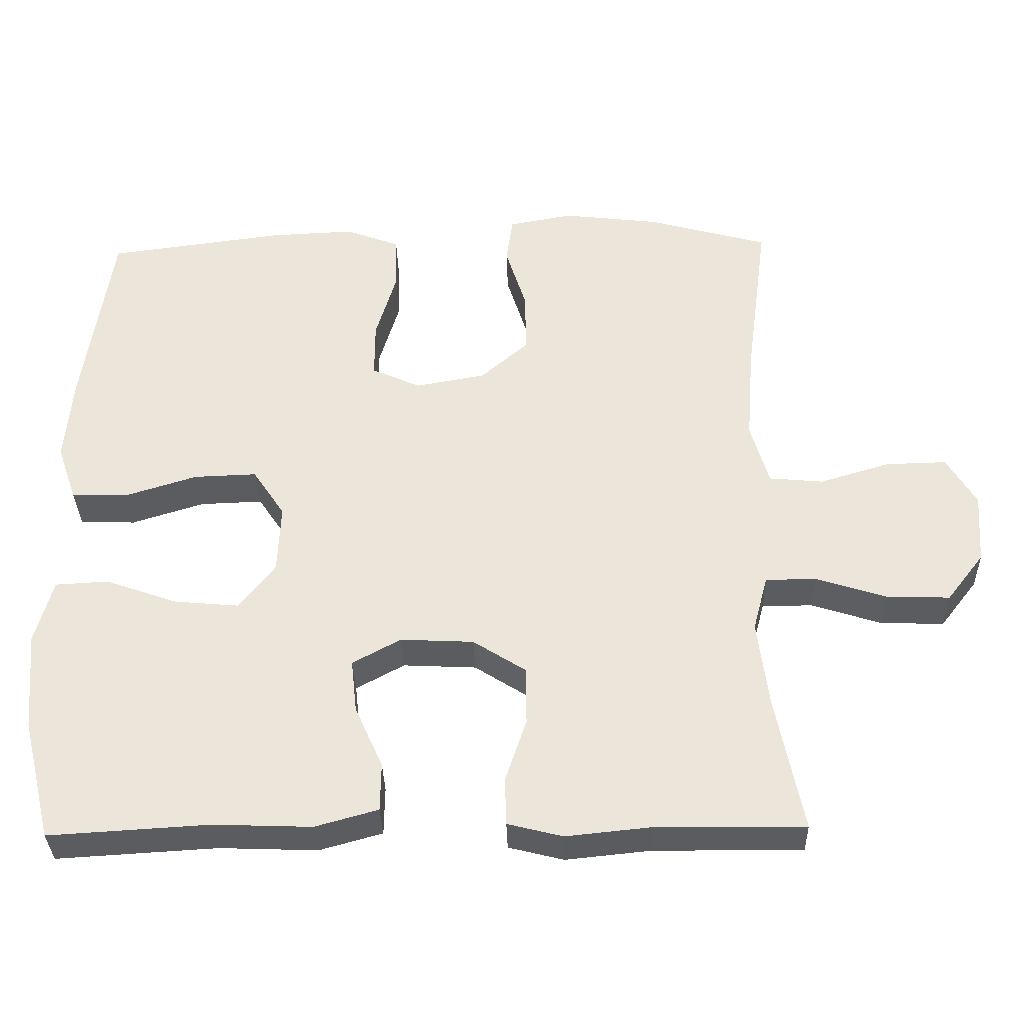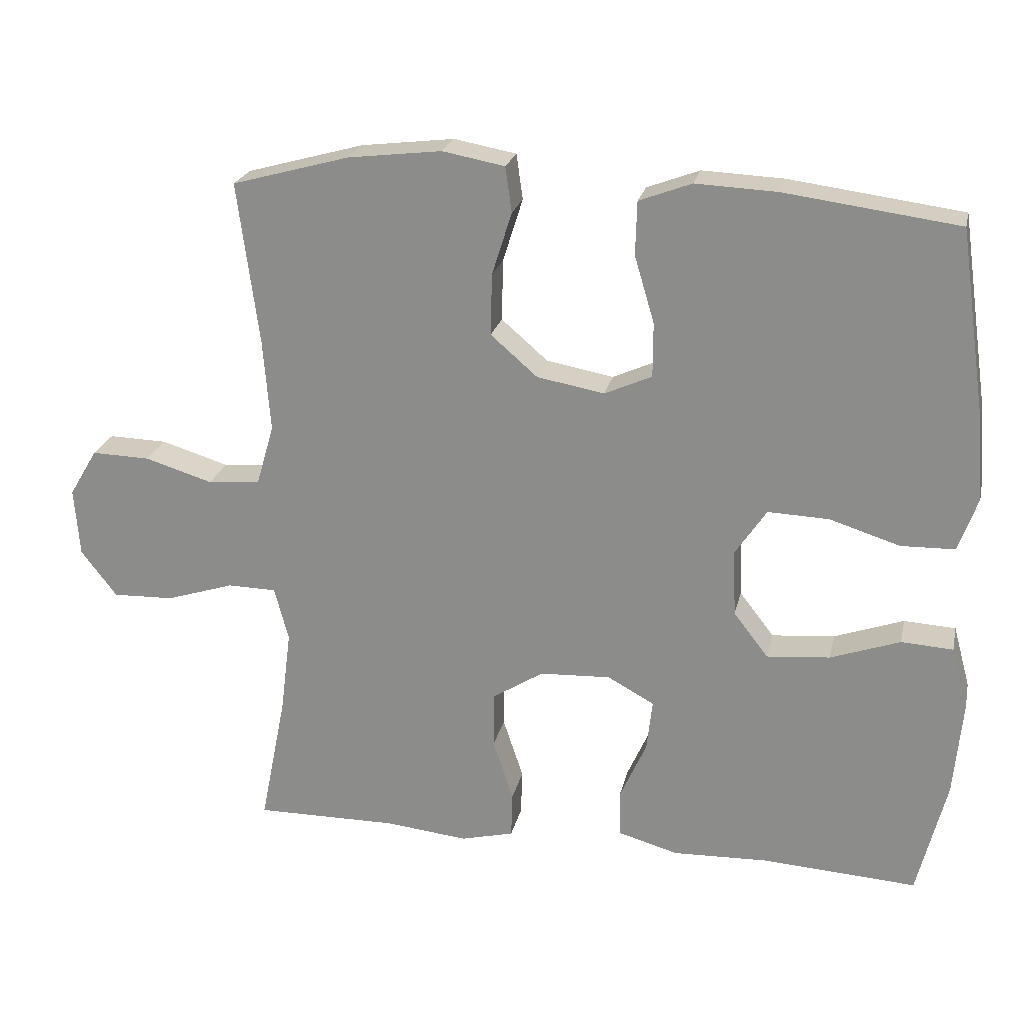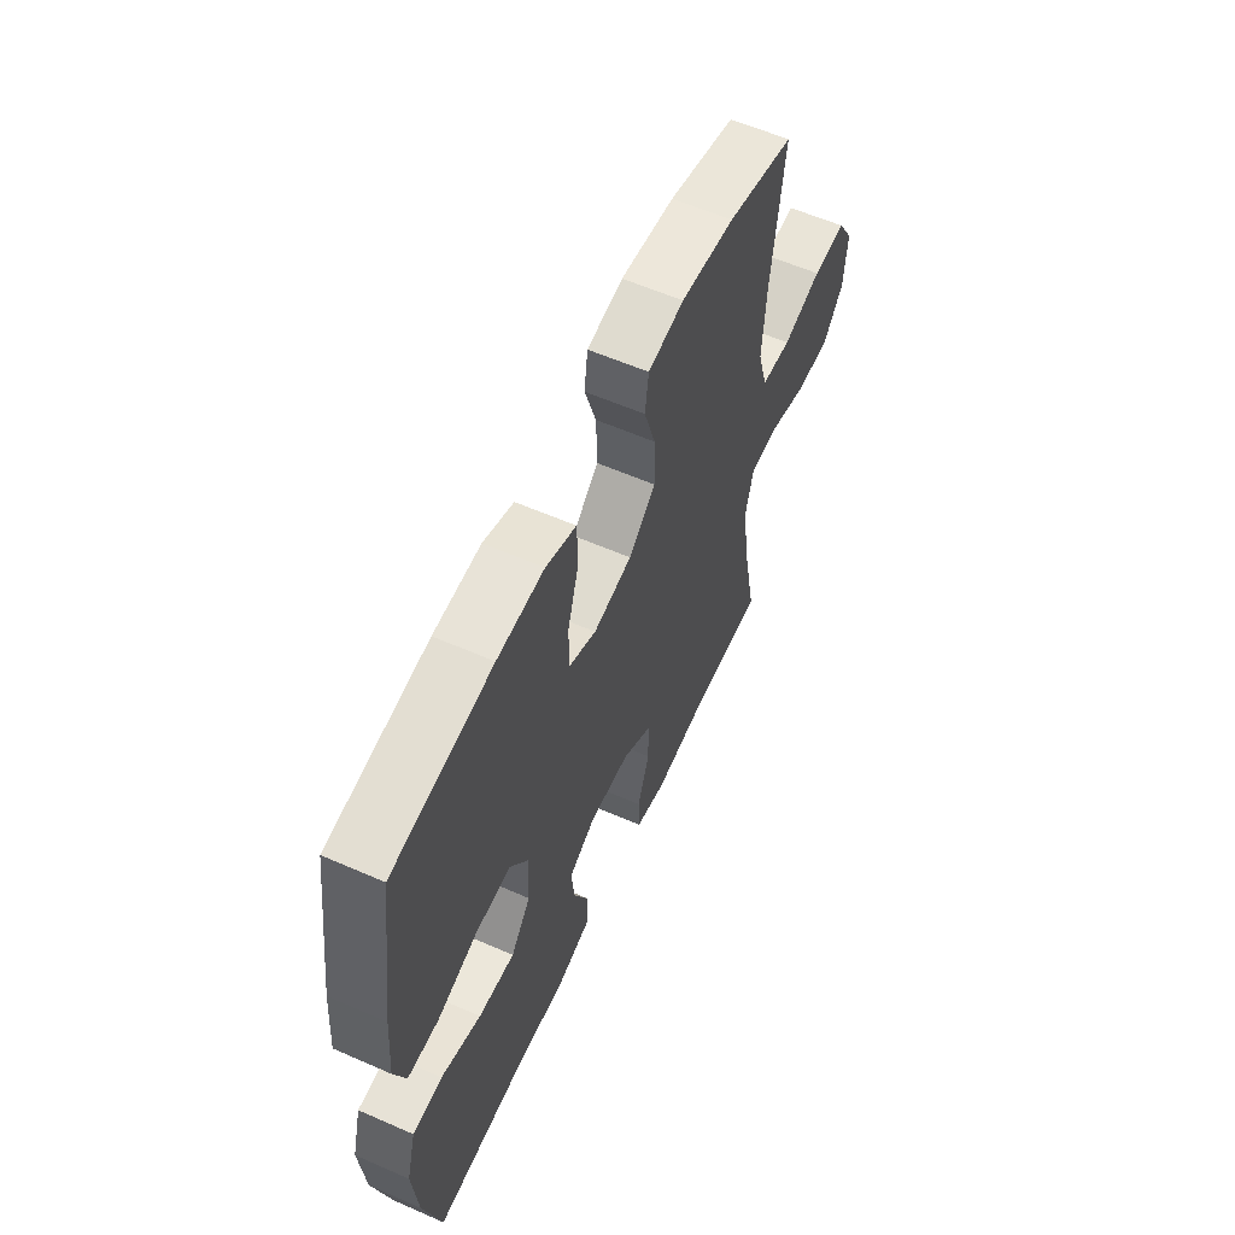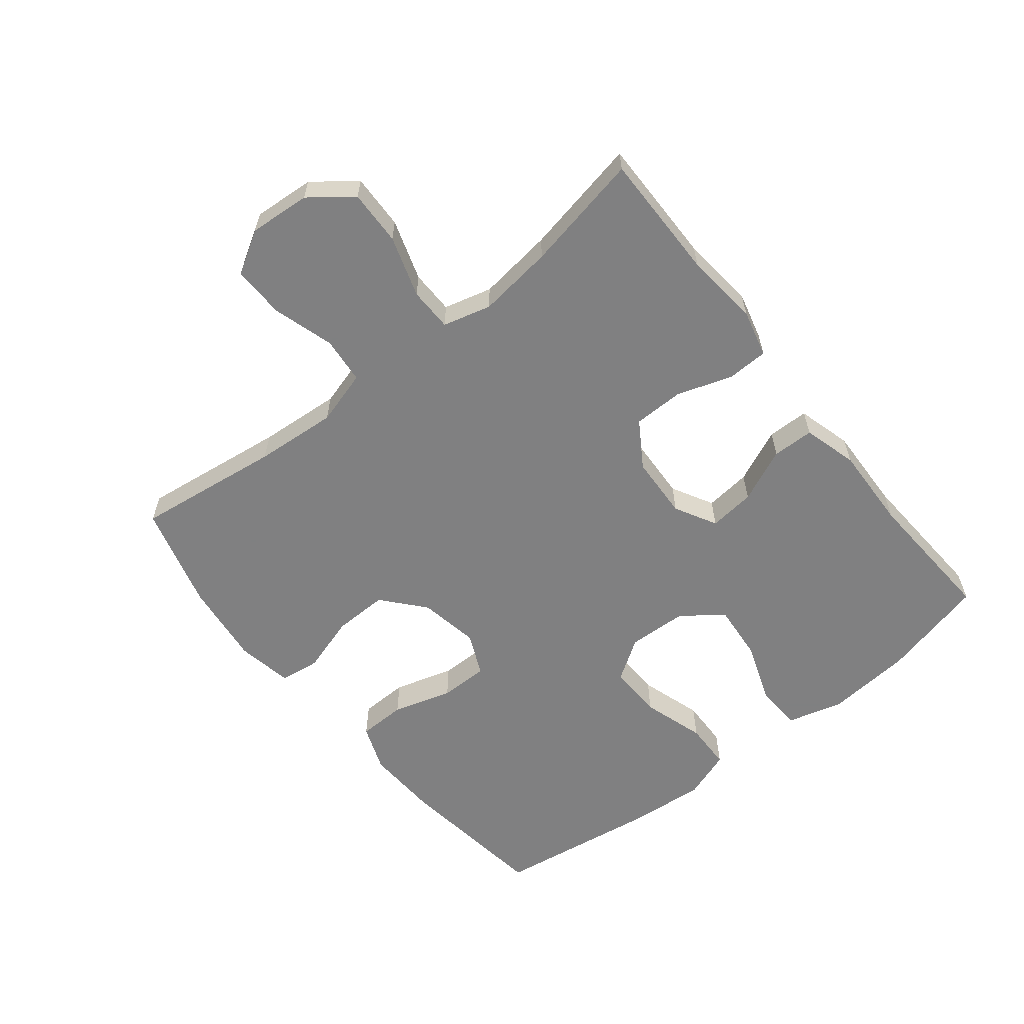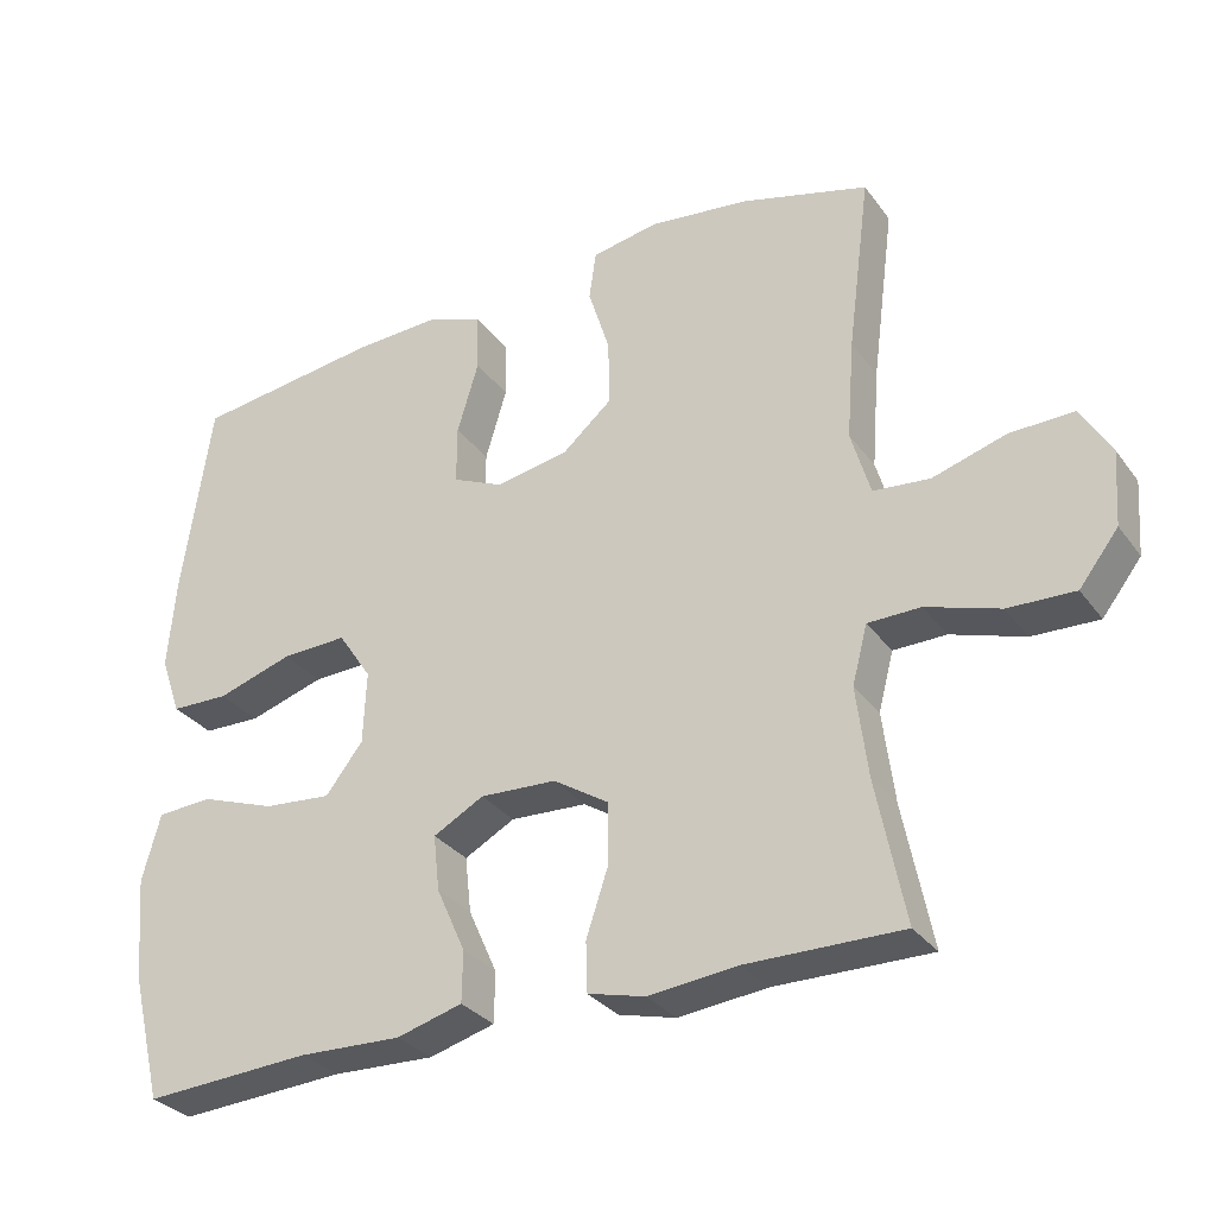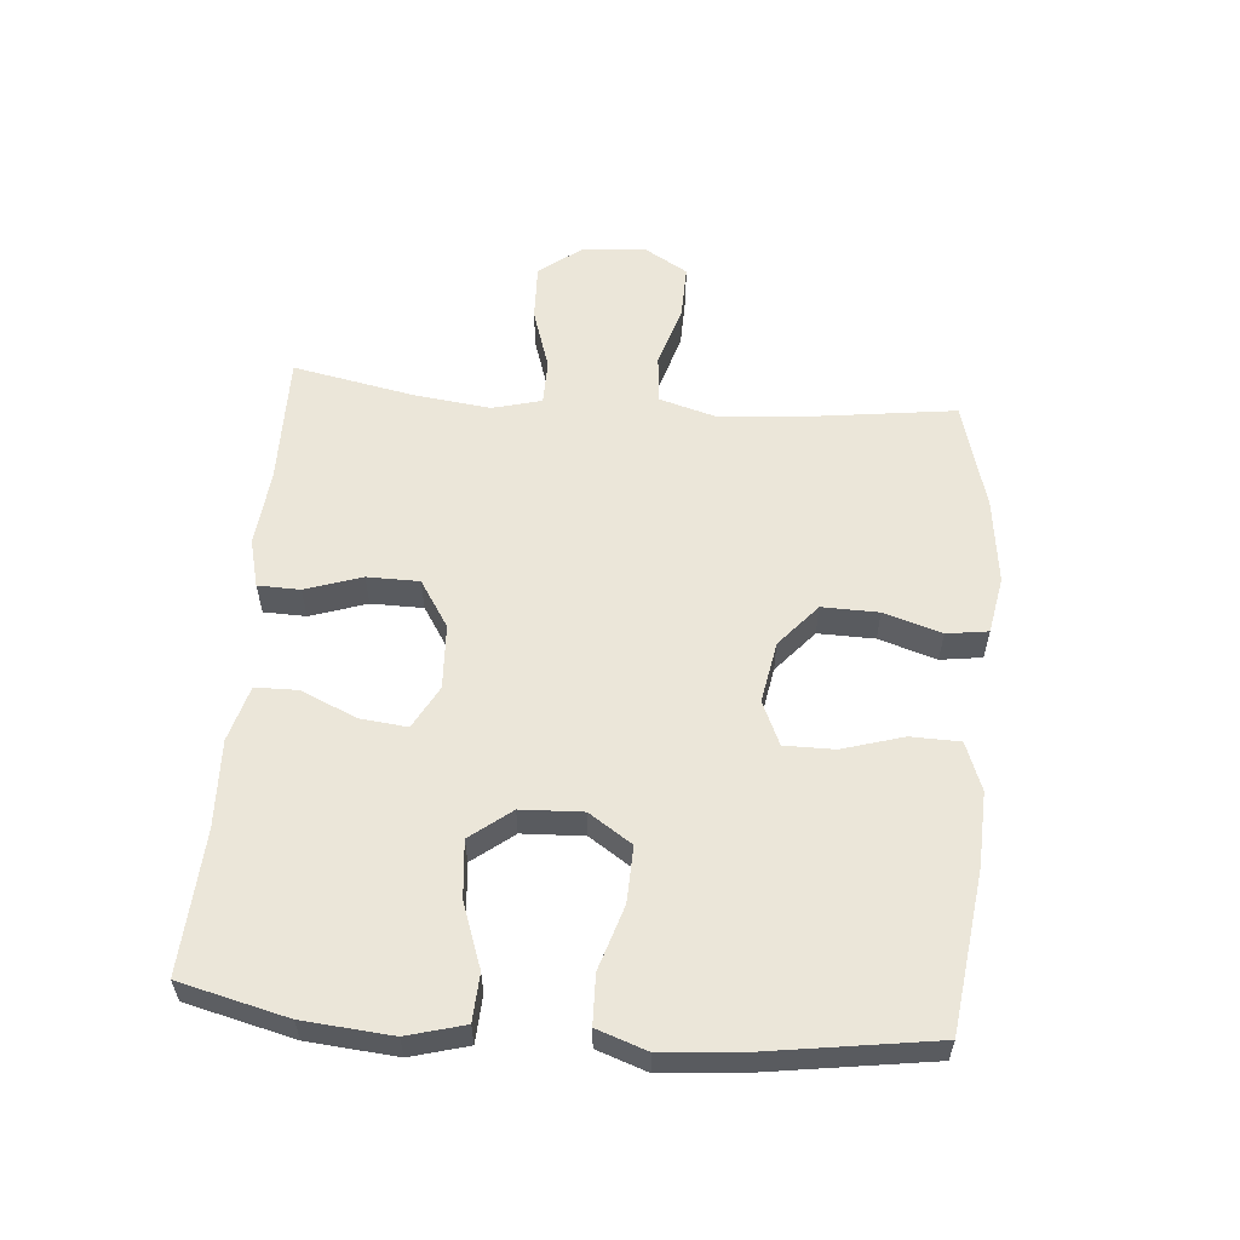
<metadata>
{"format":"obj","ext":"obj","renderer":"f3d","projection":"perspective","resolution":1024,"background":"white","views":[{"elev":-34.2,"azim":1.5,"up":"+Z"},{"elev":23.1,"azim":-167.5,"up":"+Z"},{"elev":59.3,"azim":-65.8,"up":"+Z"},{"elev":-60.0,"azim":128.6,"up":"+Y"},{"elev":-31.0,"azim":29.9,"up":"+Z"},{"elev":57.5,"azim":-85.3,"up":"+Y"}]}
</metadata>
<code>
v -0.5 0.07 0.5
v -0.256 0.07 0.532
v -0.141 0.07 0.537
v -0.067 0.07 0.509
v -0.065 0.07 0.433
v -0.093 0.07 0.339
v -0.093 0.07 0.262
v -0.026 0.07 0.232
v 0.069 0.07 0.249
v 0.135 0.07 0.306
v 0.133 0.07 0.393
v 0.105 0.07 0.482
v 0.114 0.07 0.546
v 0.202 0.07 0.562
v 0.334 0.07 0.546
v 0.5 0.07 0.5
v 0.47 0.07 0.27
v 0.46 0.07 0.14
v 0.485 0.07 0.054
v 0.559 0.07 0.047
v 0.655 0.07 0.076
v 0.738 0.07 0.078
v 0.778 0.07 0.011
v 0.771 0.07 -0.086
v 0.72 0.07 -0.152
v 0.633 0.07 -0.149
v 0.537 0.07 -0.118
v 0.468 0.07 -0.119
v 0.448 0.07 -0.195
v 0.463 0.07 -0.314
v 0.5 0.07 -0.5
v 0.298 0.07 -0.498
v 0.181 0.07 -0.51
v 0.106 0.07 -0.491
v 0.104 0.07 -0.426
v 0.133 0.07 -0.339
v 0.132 0.07 -0.259
v 0.06 0.07 -0.213
v -0.04 0.07 -0.208
v -0.106 0.07 -0.244
v -0.098 0.07 -0.317
v -0.06 0.07 -0.402
v -0.061 0.07 -0.468
v -0.147 0.07 -0.492
v -0.281 0.07 -0.487
v -0.5 0.07 -0.5
v -0.541 0.07 -0.334
v -0.553 0.07 -0.198
v -0.529 0.07 -0.11
v -0.456 0.07 -0.106
v -0.358 0.07 -0.141
v -0.269 0.07 -0.149
v -0.22 0.07 -0.086
v -0.216 0.07 0.009
v -0.26 0.07 0.075
v -0.346 0.07 0.072
v -0.445 0.07 0.041
v -0.521 0.07 0.043
v -0.548 0.07 0.12
v -0.538 0.07 0.24
v -0.5 0 0.5
v -0.256 0 0.532
v -0.141 0 0.537
v -0.067 0 0.509
v -0.065 0 0.433
v -0.093 0 0.339
v -0.093 0 0.262
v -0.026 0 0.232
v 0.069 0 0.249
v 0.135 0 0.306
v 0.133 0 0.393
v 0.105 0 0.482
v 0.114 0 0.546
v 0.202 0 0.562
v 0.334 0 0.546
v 0.5 0 0.5
v 0.47 0 0.27
v 0.46 0 0.14
v 0.485 0 0.054
v 0.559 0 0.047
v 0.655 0 0.076
v 0.738 0 0.078
v 0.778 0 0.011
v 0.771 0 -0.086
v 0.72 0 -0.152
v 0.633 0 -0.149
v 0.537 0 -0.118
v 0.468 0 -0.119
v 0.448 0 -0.195
v 0.463 0 -0.314
v 0.5 0 -0.5
v 0.298 0 -0.498
v 0.181 0 -0.51
v 0.106 0 -0.491
v 0.104 0 -0.426
v 0.133 0 -0.339
v 0.132 0 -0.259
v 0.06 0 -0.213
v -0.04 0 -0.208
v -0.106 0 -0.244
v -0.098 0 -0.317
v -0.06 0 -0.402
v -0.061 0 -0.468
v -0.147 0 -0.492
v -0.281 0 -0.487
v -0.5 0 -0.5
v -0.541 0 -0.334
v -0.553 0 -0.198
v -0.529 0 -0.11
v -0.456 0 -0.106
v -0.358 0 -0.141
v -0.269 0 -0.149
v -0.22 0 -0.086
v -0.216 0 0.009
v -0.26 0 0.075
v -0.346 0 0.072
v -0.445 0 0.041
v -0.521 0 0.043
v -0.548 0 0.12
v -0.538 0 0.24
f 4 5 6
f 3 4 6
f 2 3 6
f 1 2 6
f 60 1 6
f 59 60 6
f 58 59 6
f 57 58 6
f 56 57 6
f 55 56 6 7
f 54 55 7 8
f 53 54 8 9
f 52 53 9 10
f 49 50 51
f 48 49 51
f 47 48 51
f 46 47 51
f 45 46 51
f 45 51 52
f 44 45 52
f 43 44 52
f 42 43 52
f 41 42 52
f 40 41 52
f 39 40 52 10
f 34 35 36
f 33 34 36
f 32 33 36
f 32 36 37
f 31 32 37
f 30 31 37
f 29 30 37 38
f 25 26 27
f 24 25 27
f 23 24 27
f 22 23 27
f 21 22 27
f 20 21 27
f 19 20 27 28
f 38 39 10
f 29 38 10
f 28 29 10
f 19 28 10
f 18 19 10
f 15 16 17
f 14 15 17
f 13 14 17
f 12 13 17
f 11 12 17
f 10 11 17 18
f 66 65 64
f 66 64 63
f 66 63 62
f 66 62 61
f 66 61 120
f 66 120 119
f 66 119 118
f 66 118 117
f 66 117 116
f 67 66 116 115
f 68 67 115 114
f 69 68 114 113
f 70 69 113 112
f 111 110 109
f 111 109 108
f 111 108 107
f 111 107 106
f 111 106 105
f 112 111 105
f 112 105 104
f 112 104 103
f 112 103 102
f 112 102 101
f 112 101 100
f 70 112 100 99
f 96 95 94
f 96 94 93
f 96 93 92
f 97 96 92
f 97 92 91
f 97 91 90
f 98 97 90 89
f 87 86 85
f 87 85 84
f 87 84 83
f 87 83 82
f 87 82 81
f 87 81 80
f 88 87 80 79
f 70 99 98
f 70 98 89
f 70 89 88
f 70 88 79
f 70 79 78
f 77 76 75
f 77 75 74
f 77 74 73
f 77 73 72
f 77 72 71
f 78 77 71 70
f 1 61 62 2
f 2 62 63 3
f 3 63 64 4
f 4 64 65 5
f 5 65 66 6
f 6 66 67 7
f 7 67 68 8
f 8 68 69 9
f 9 69 70 10
f 10 70 71 11
f 11 71 72 12
f 12 72 73 13
f 13 73 74 14
f 14 74 75 15
f 15 75 76 16
f 16 76 77 17
f 17 77 78 18
f 18 78 79 19
f 19 79 80 20
f 20 80 81 21
f 21 81 82 22
f 22 82 83 23
f 23 83 84 24
f 24 84 85 25
f 25 85 86 26
f 26 86 87 27
f 27 87 88 28
f 28 88 89 29
f 29 89 90 30
f 30 90 91 31
f 31 91 92 32
f 32 92 93 33
f 33 93 94 34
f 34 94 95 35
f 35 95 96 36
f 36 96 97 37
f 37 97 98 38
f 38 98 99 39
f 39 99 100 40
f 40 100 101 41
f 41 101 102 42
f 42 102 103 43
f 43 103 104 44
f 44 104 105 45
f 45 105 106 46
f 46 106 107 47
f 47 107 108 48
f 48 108 109 49
f 49 109 110 50
f 50 110 111 51
f 51 111 112 52
f 52 112 113 53
f 53 113 114 54
f 54 114 115 55
f 55 115 116 56
f 56 116 117 57
f 57 117 118 58
f 58 118 119 59
f 59 119 120 60
f 60 120 61 1

</code>
